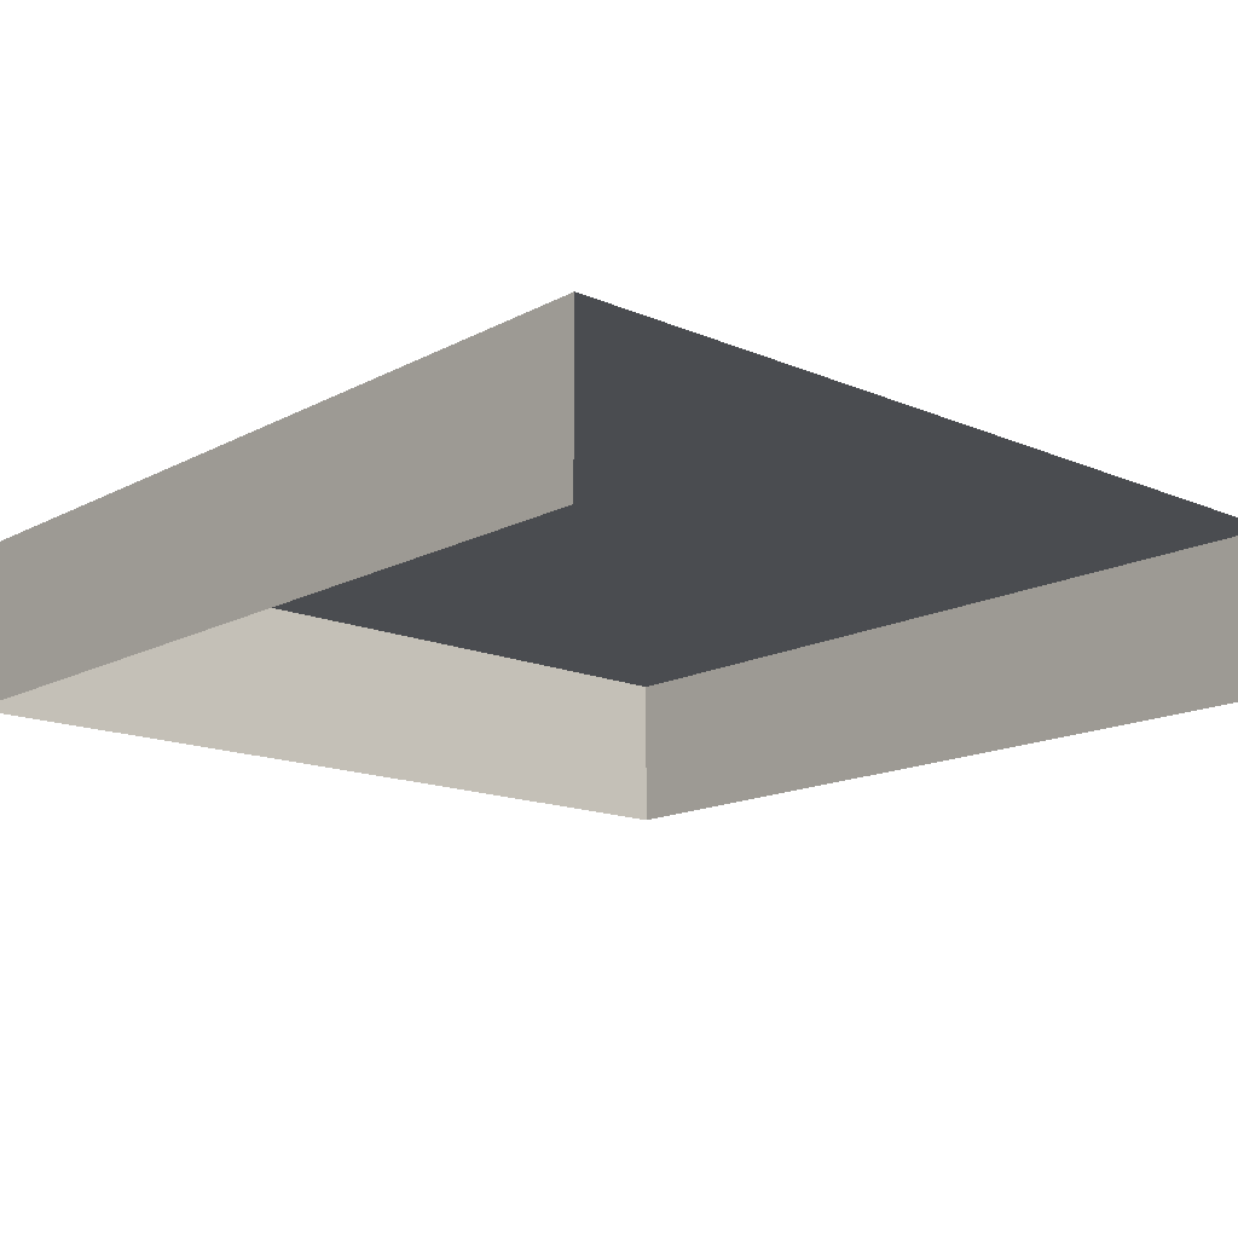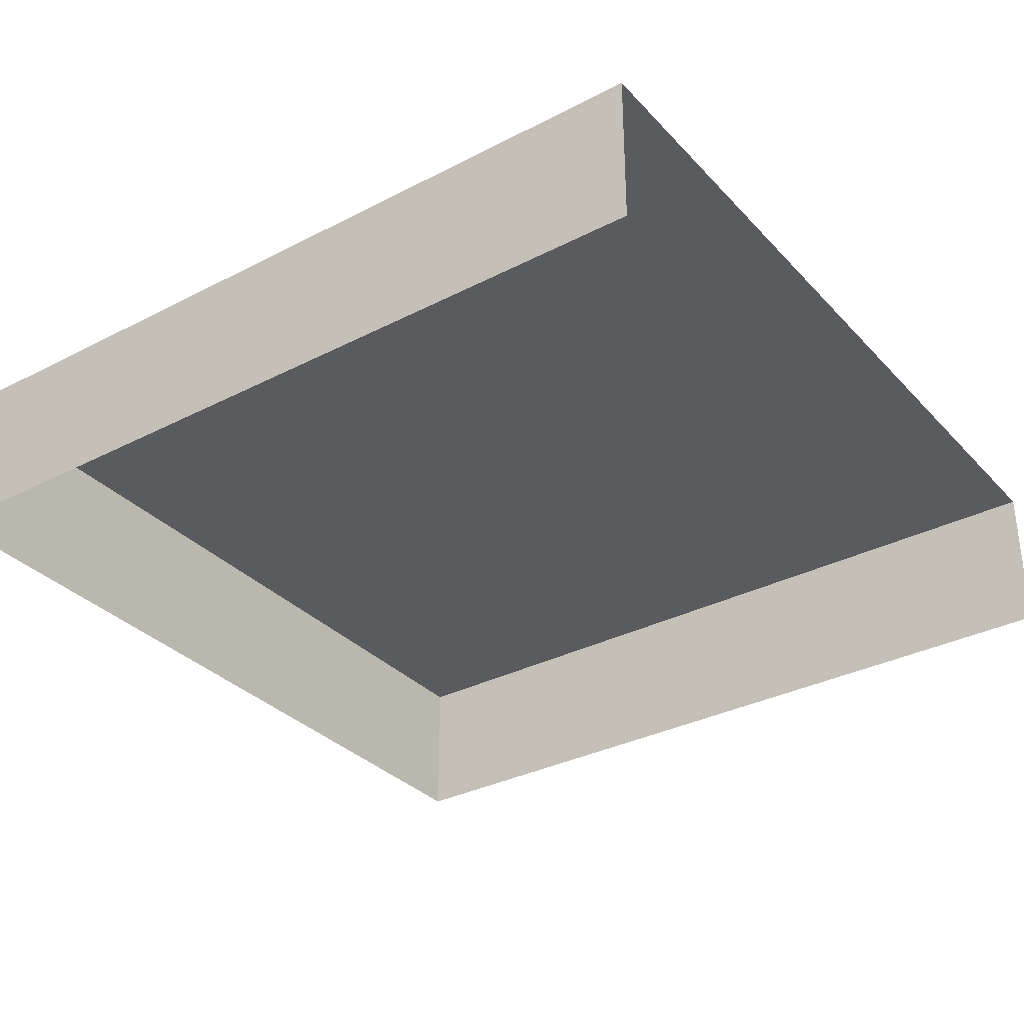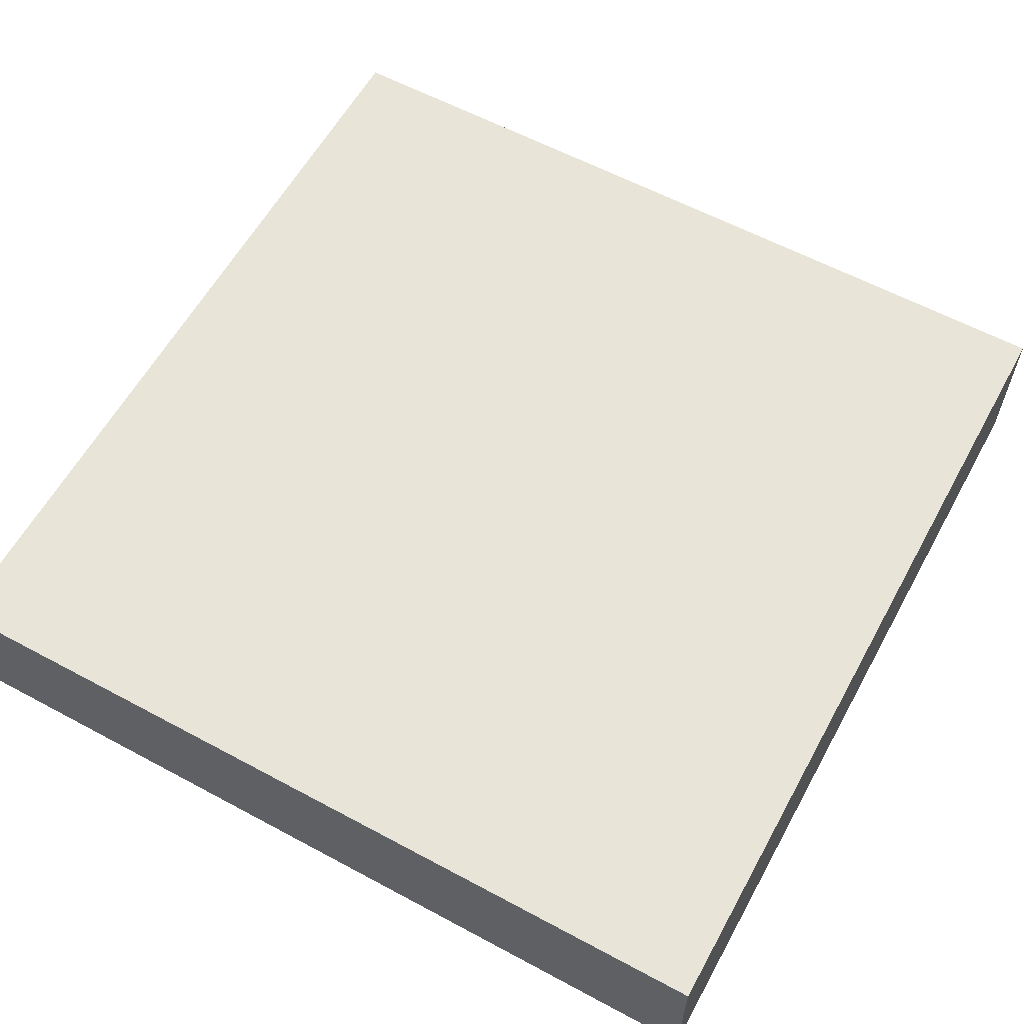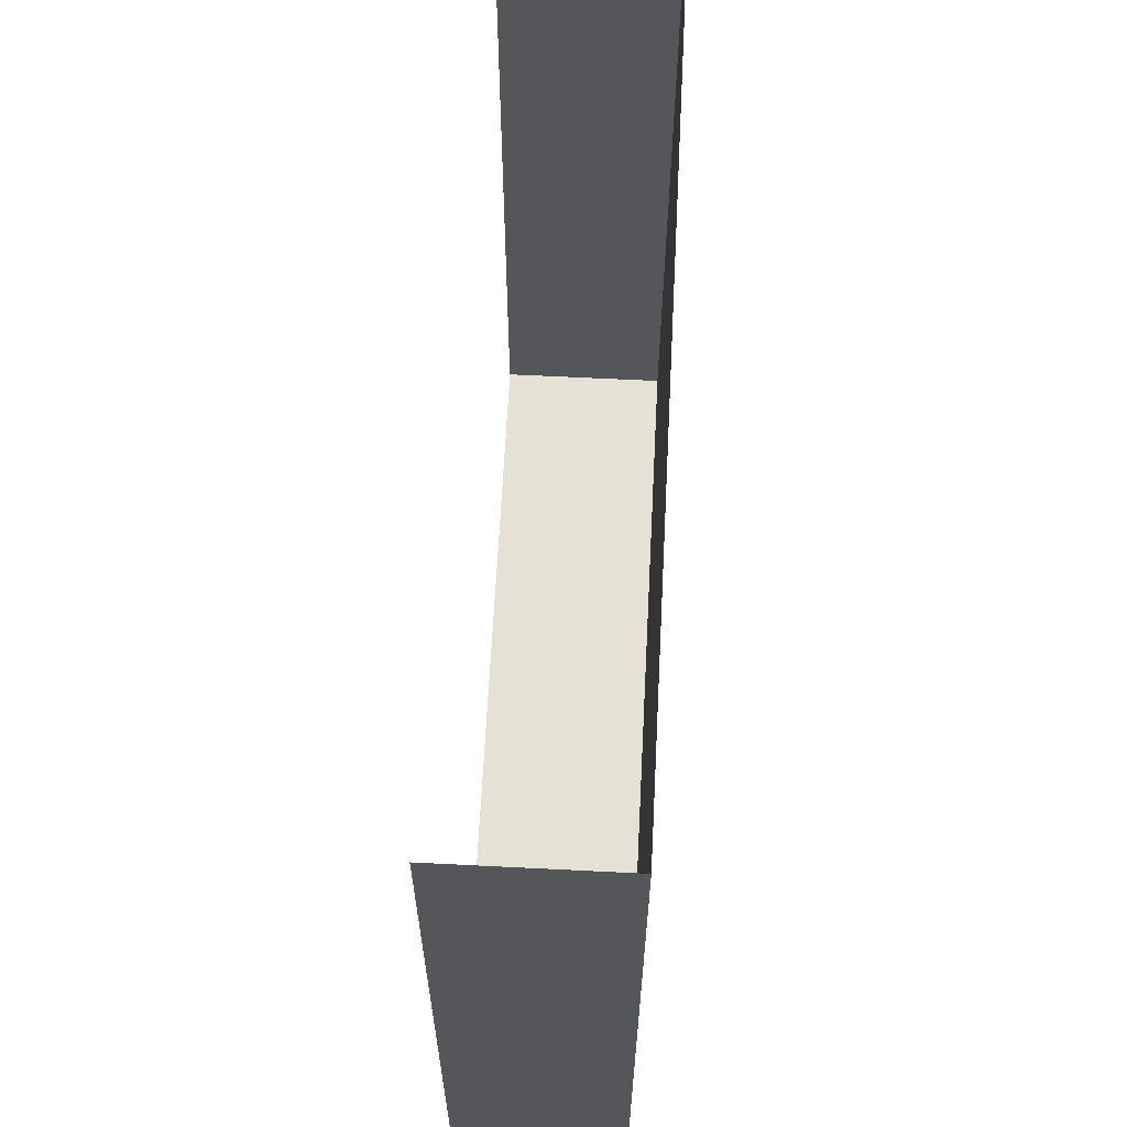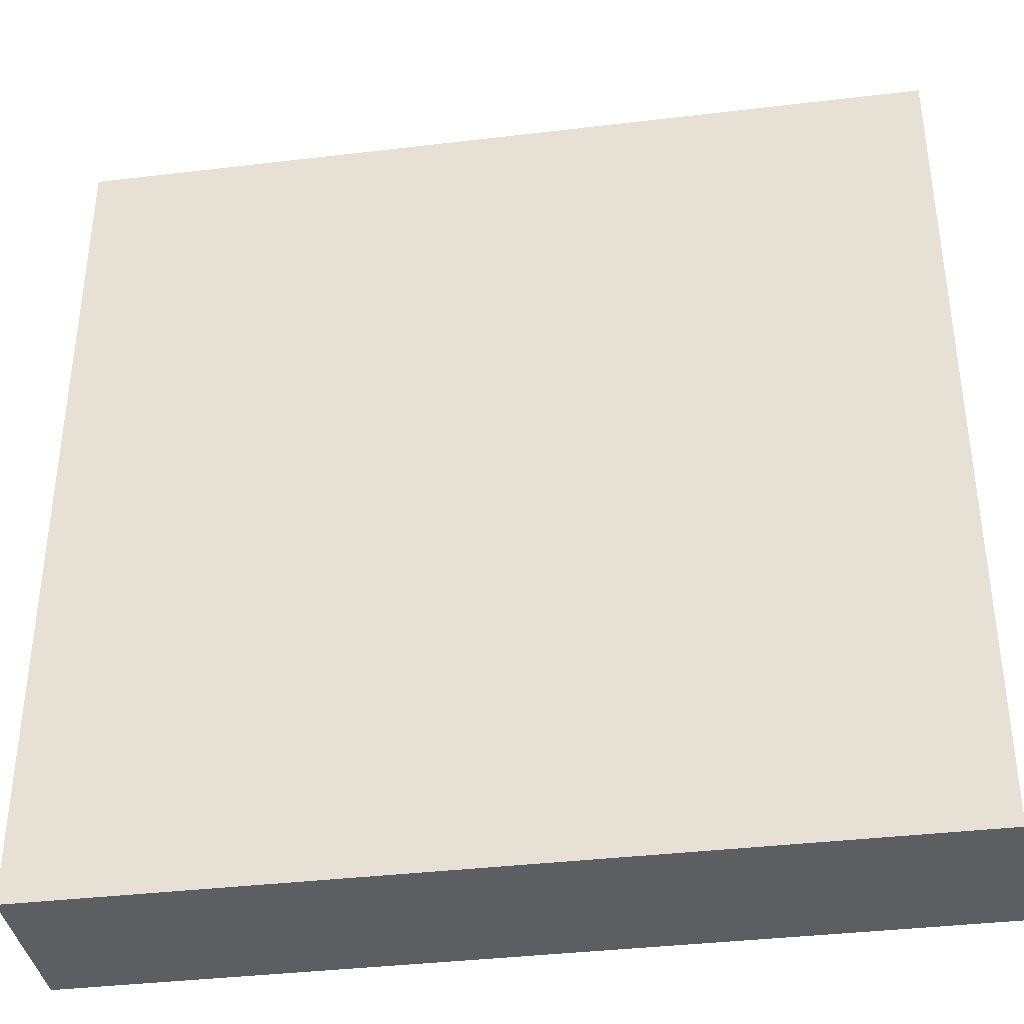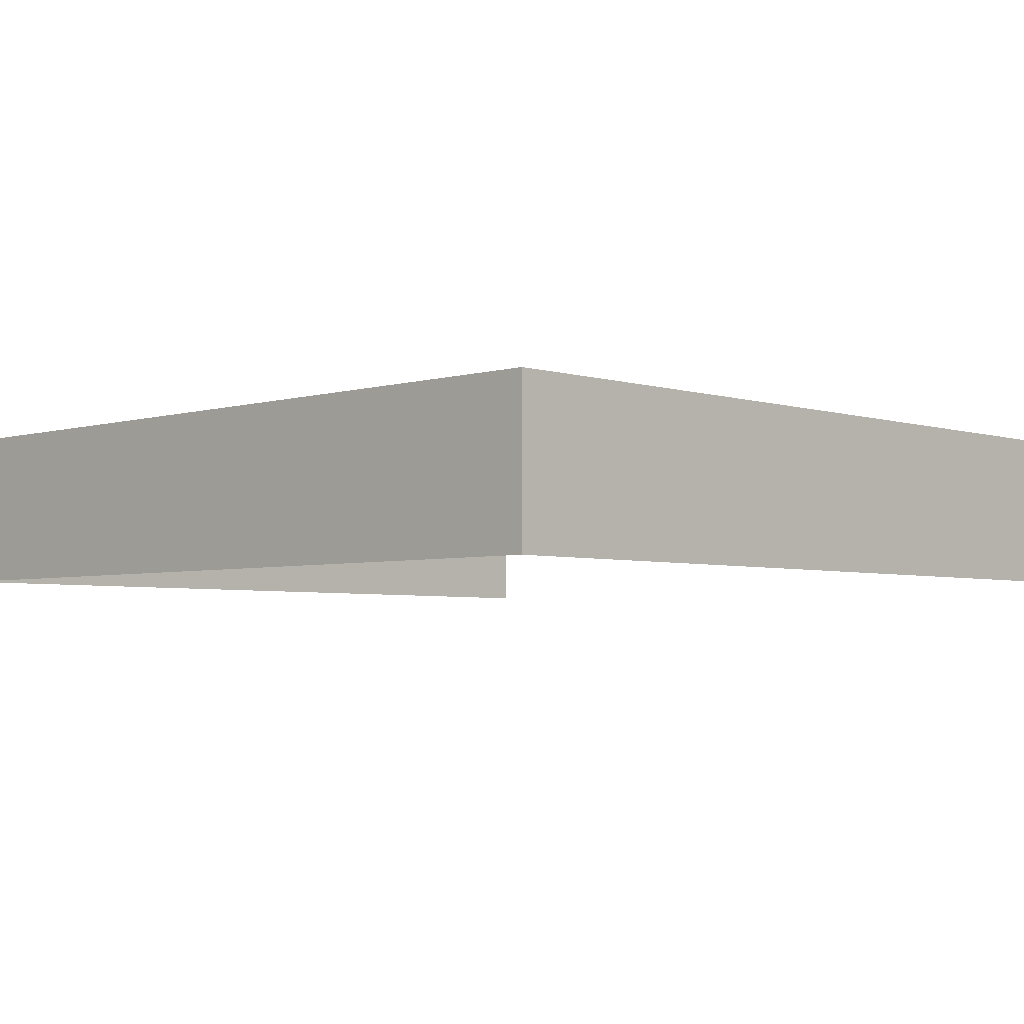
<metadata>
{"format":"obj","ext":"obj","renderer":"f3d","projection":"perspective","resolution":1024,"background":"white","views":[{"elev":-15.0,"azim":138.0,"up":"+Z"},{"elev":-32.9,"azim":125.5,"up":"+Z"},{"elev":60.1,"azim":-61.2,"up":"+Z"},{"elev":64.3,"azim":-87.1,"up":"+Y"},{"elev":-37.6,"azim":8.7,"up":"+Y"},{"elev":-4.1,"azim":44.2,"up":"+Z"}]}
</metadata>
<code>
v  81 -81 15
v  -81 -81 15
v  -81 -81 -15
v  81 -81 -15
v  81 81 -15
v  81 81 15
v  -81 81 15
v  -81 81 -15
g Box01
f 1 2 3 4
f 1 4 5 6
f 2 1 6 7
f 3 2 7 8

</code>
